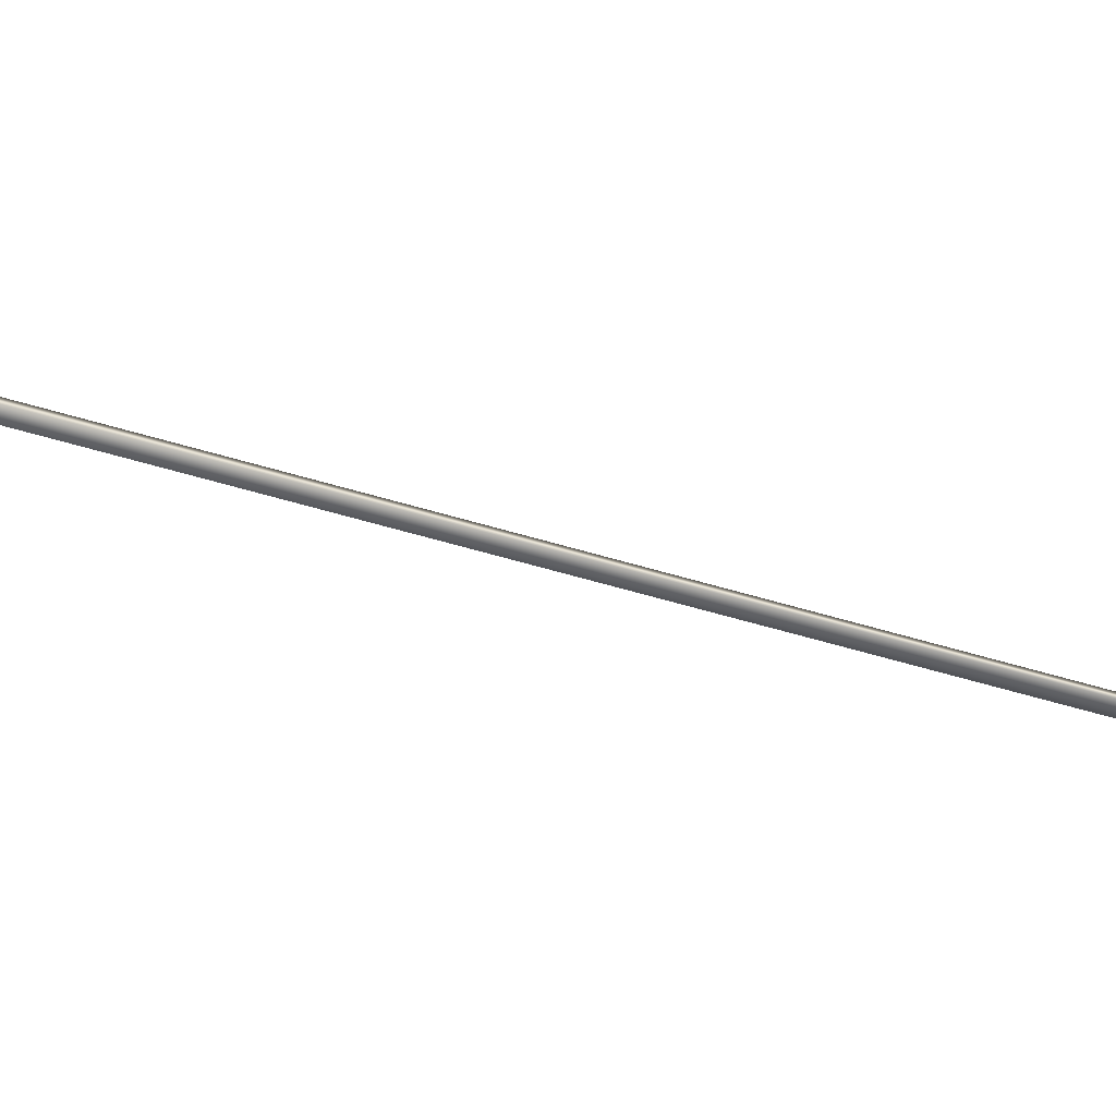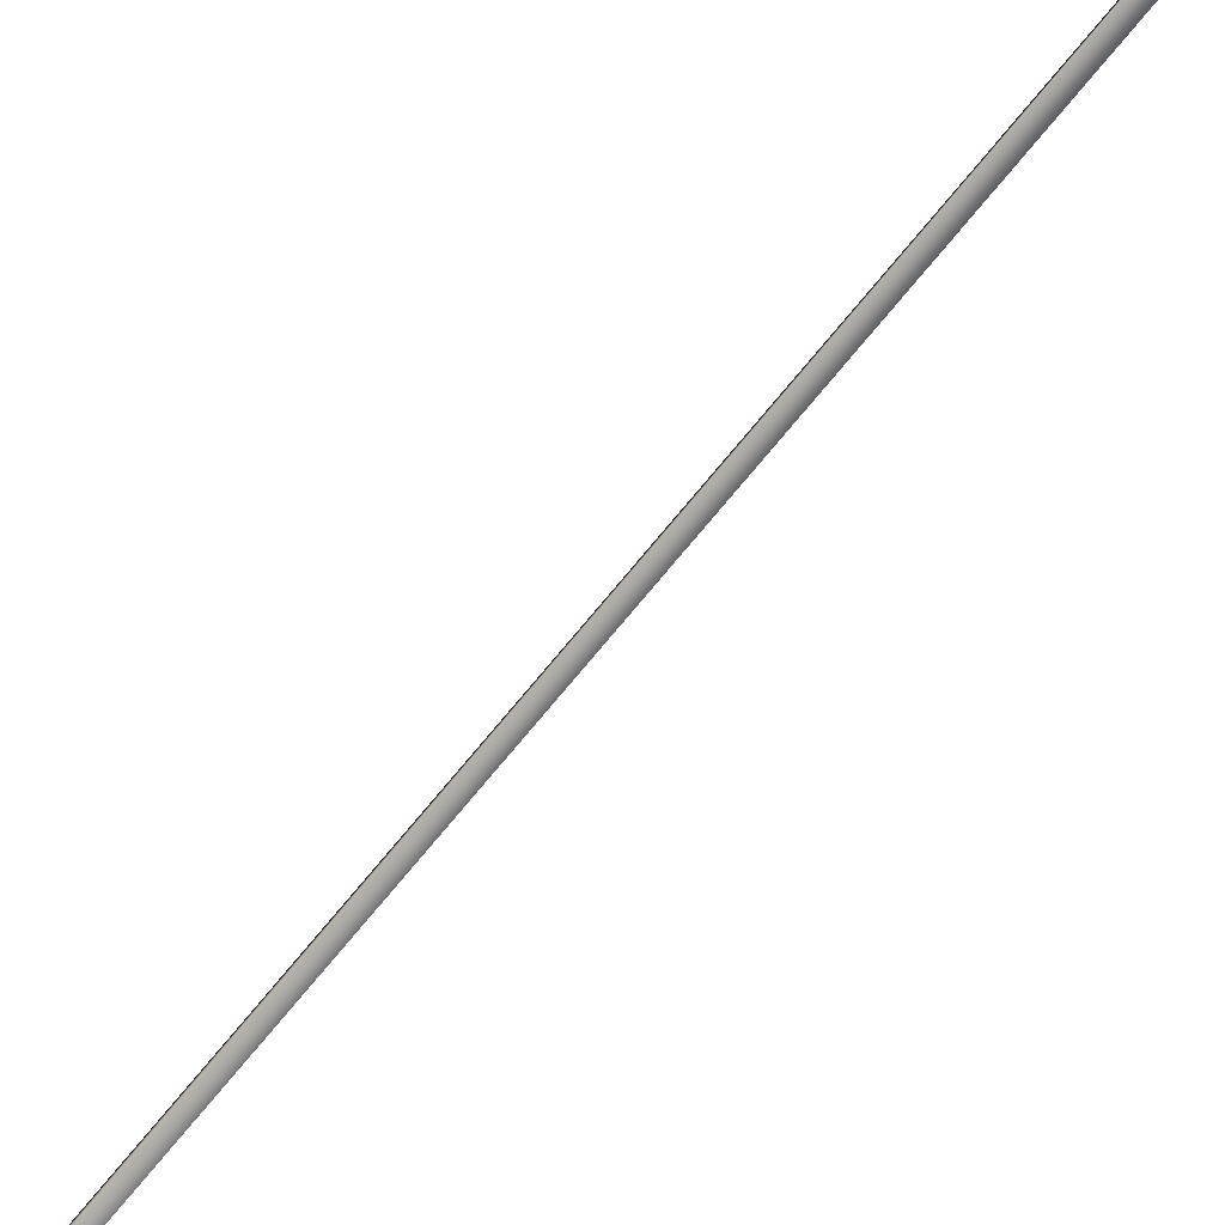
<metadata>
{"format":"obj","ext":"obj","renderer":"f3d","projection":"perspective","resolution":1024,"background":"white","views":[{"elev":-53.3,"azim":90.8,"up":"+Y"},{"elev":-70.1,"azim":160.1,"up":"+Y"}]}
</metadata>
<code>
v -71.71 19.77 -68.8
v -71.71 19.75 -68.8
v -70.42 19.77 -65.06
v -70.42 19.75 -65.06
v -70.38 19.75 -65.07
v -70.38 19.77 -65.07
v -71.67 19.77 -68.82
v -71.67 19.75 -68.82
f 1 2 3
f 3 2 4
f 5 6 4
f 4 6 3
f 1 3 7
f 7 3 6
f 2 8 4
f 4 8 5
f 2 1 8
f 8 1 7
f 8 7 5
f 5 7 6

</code>
